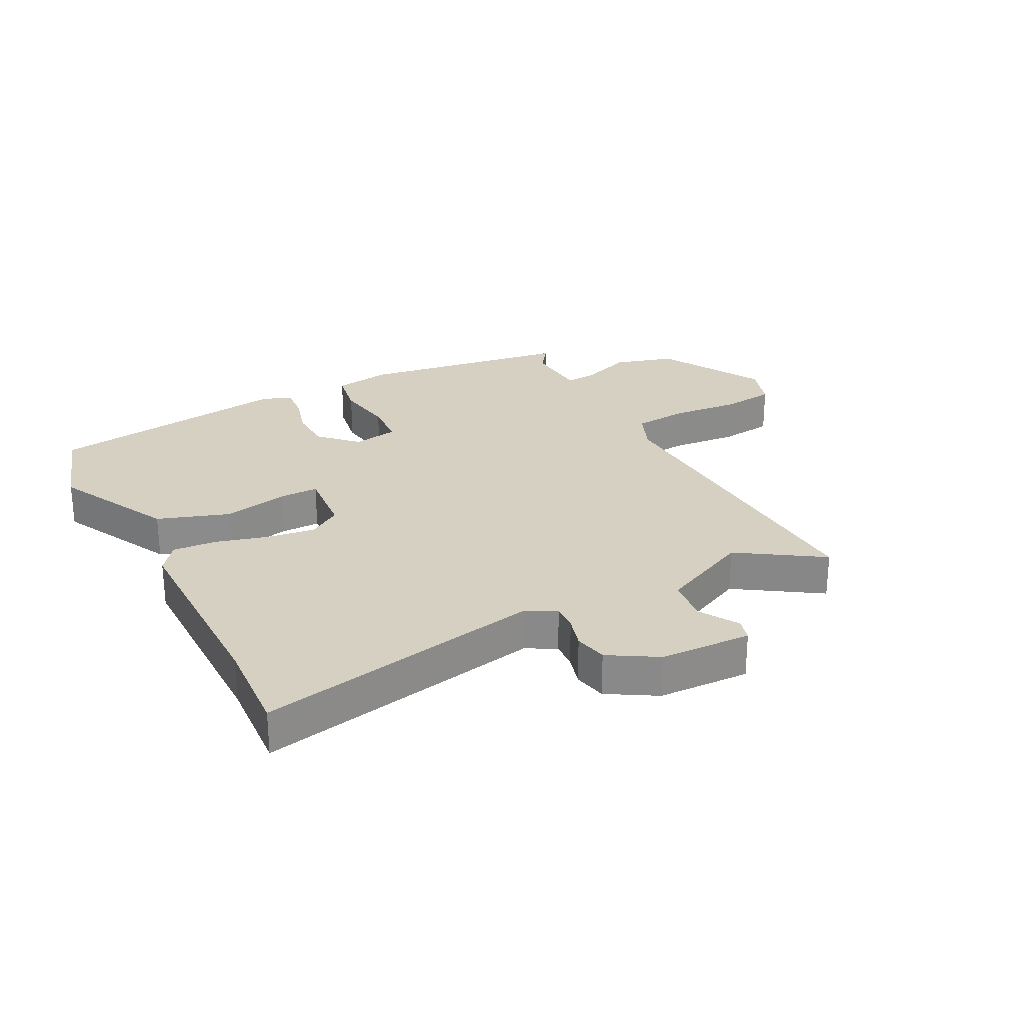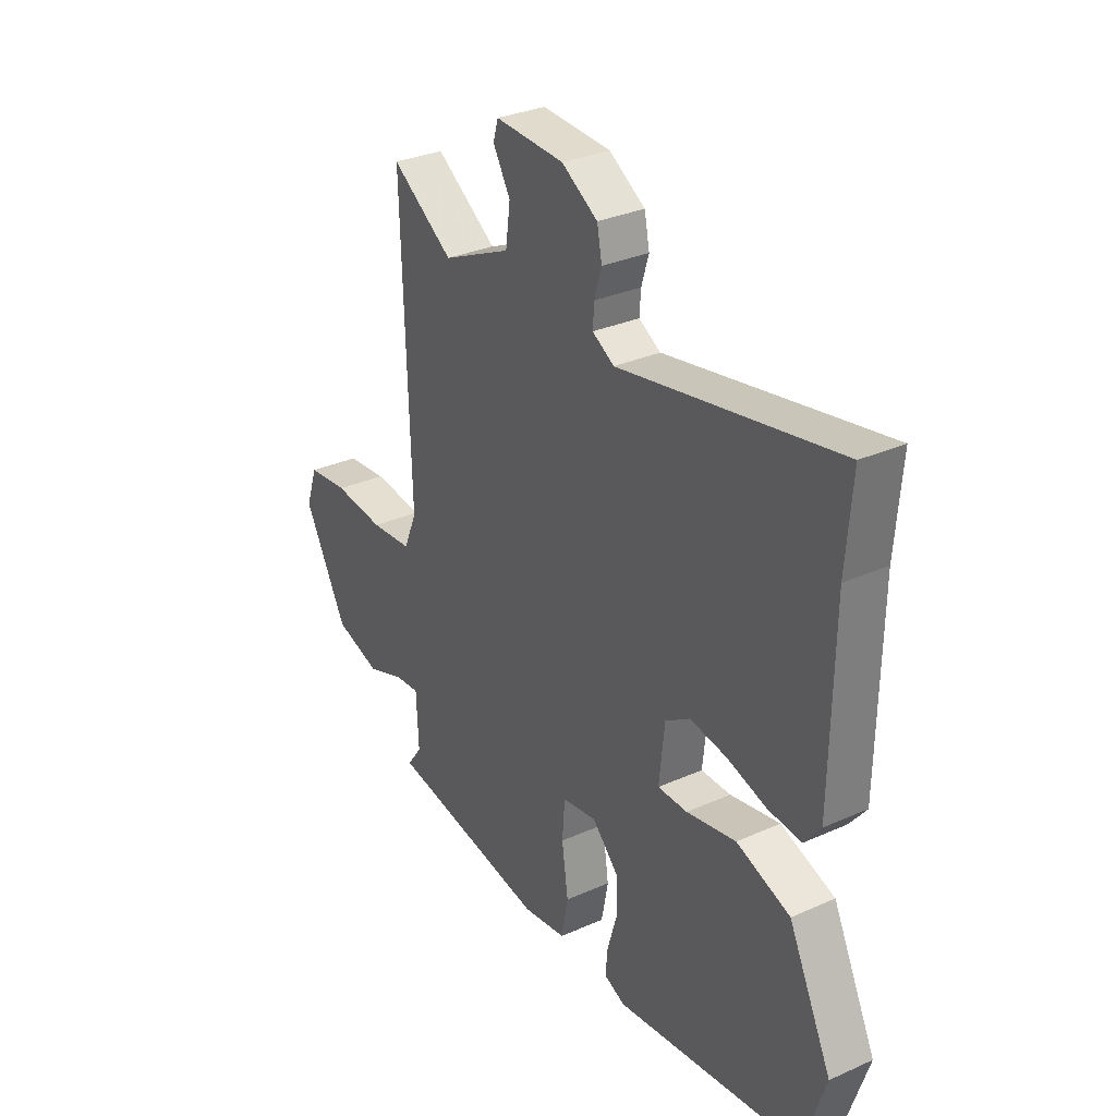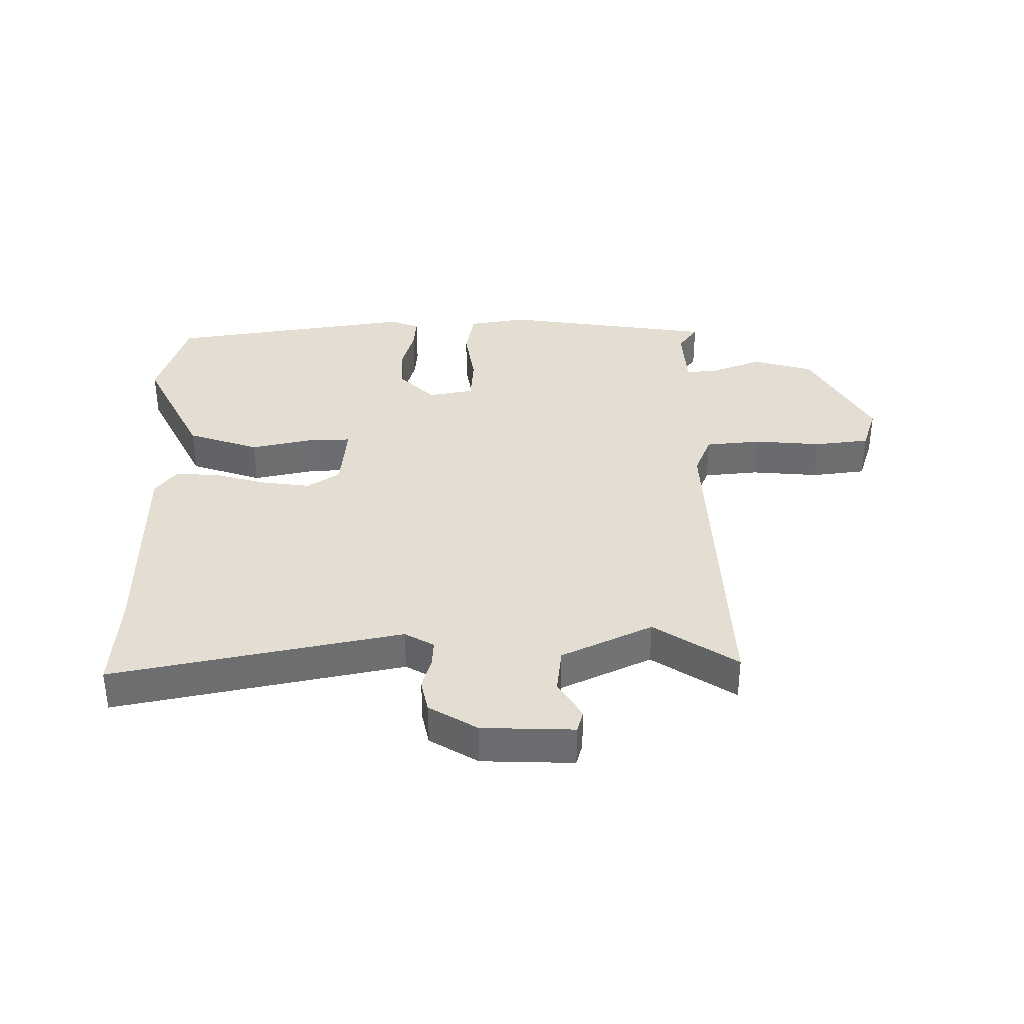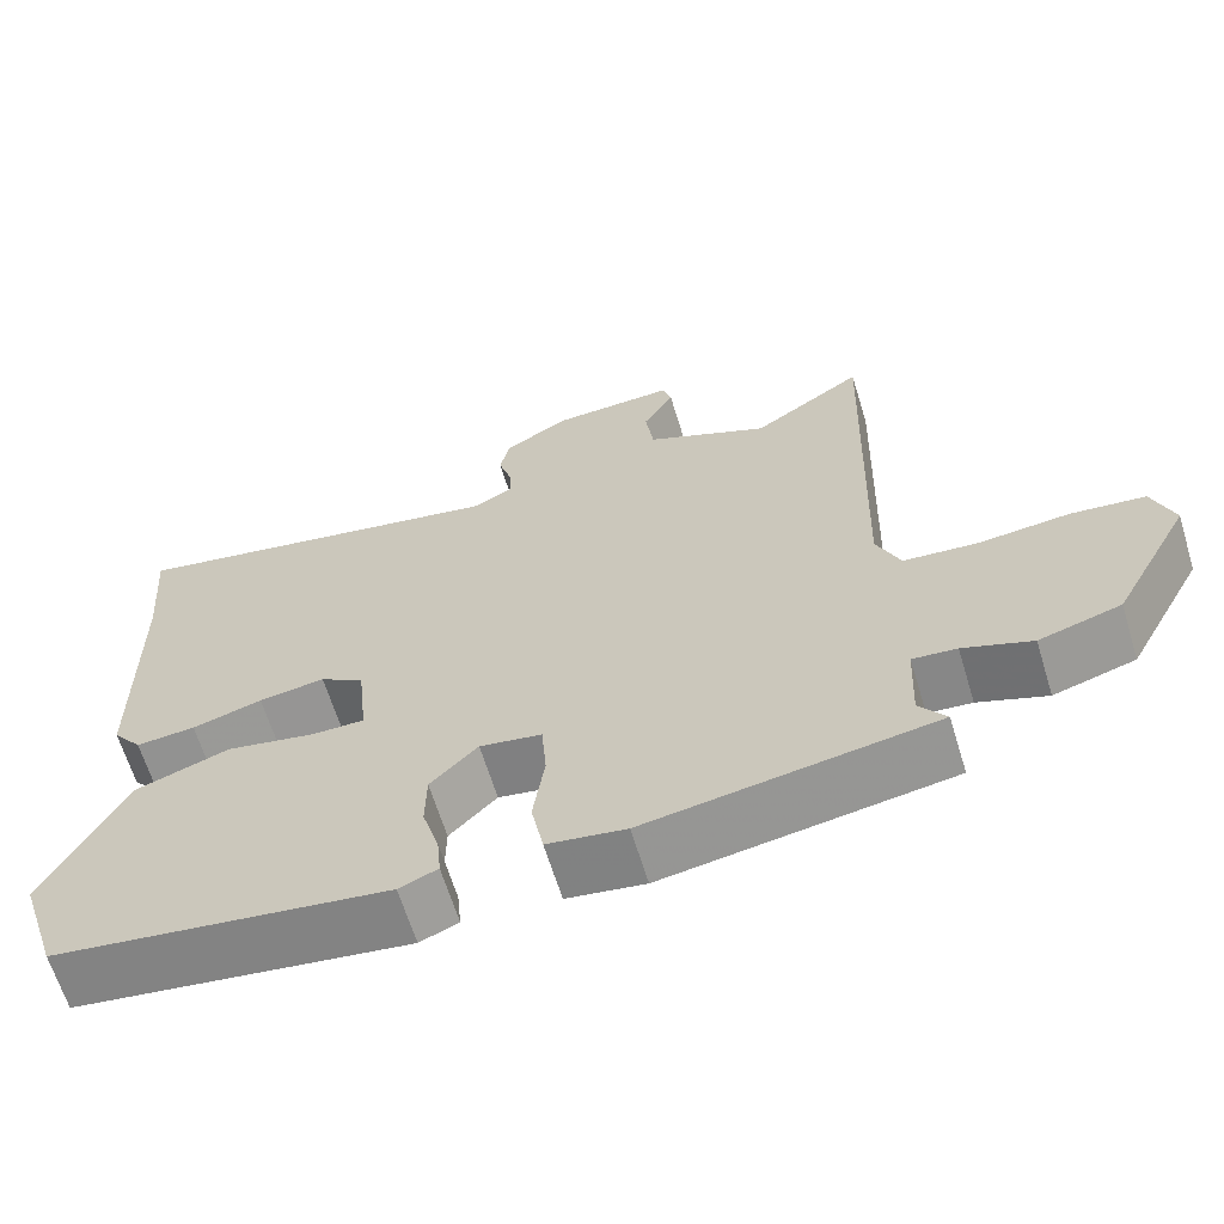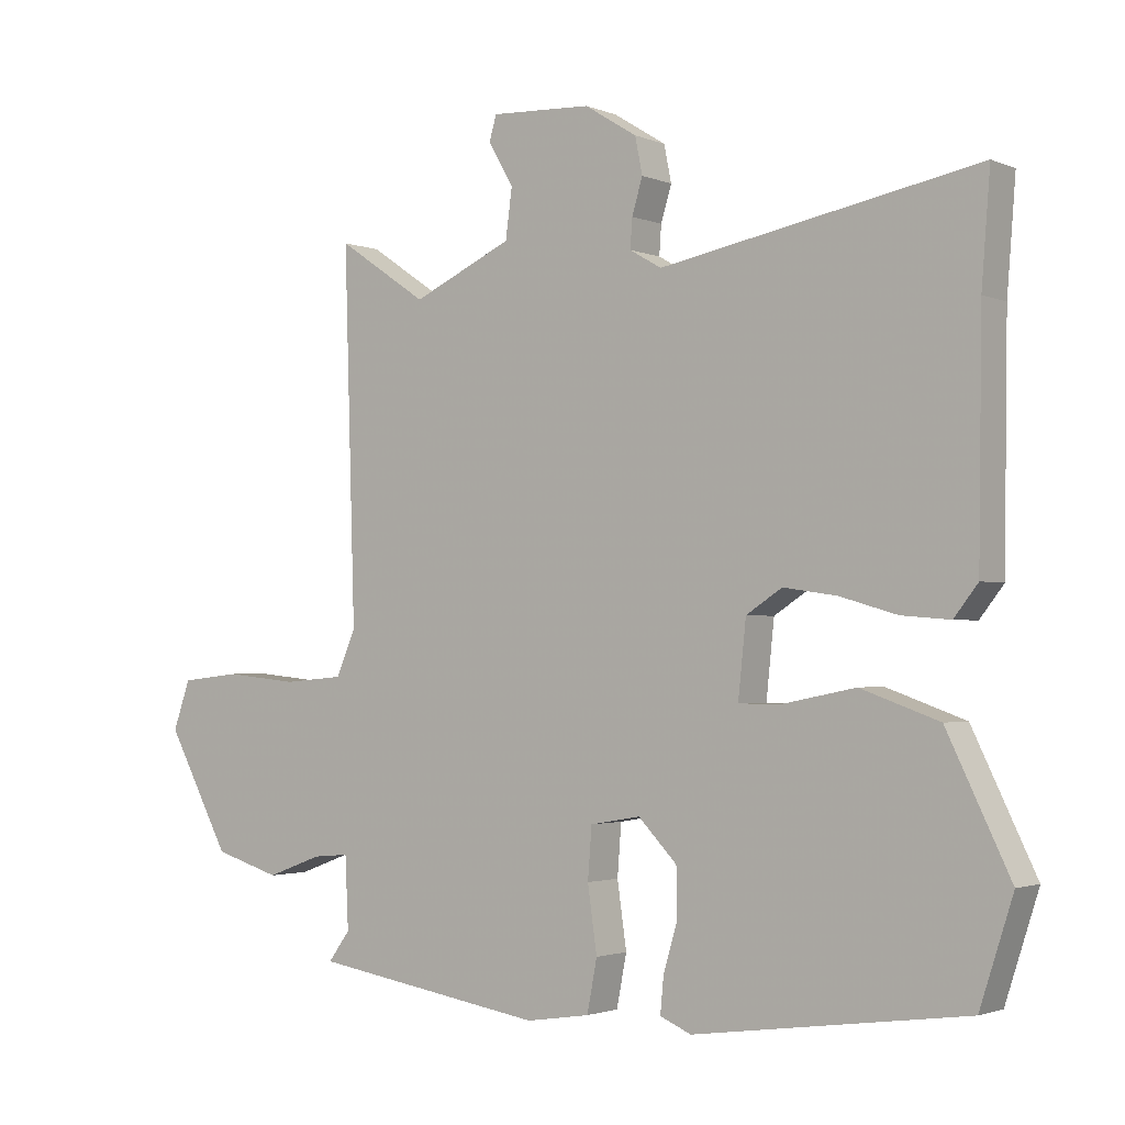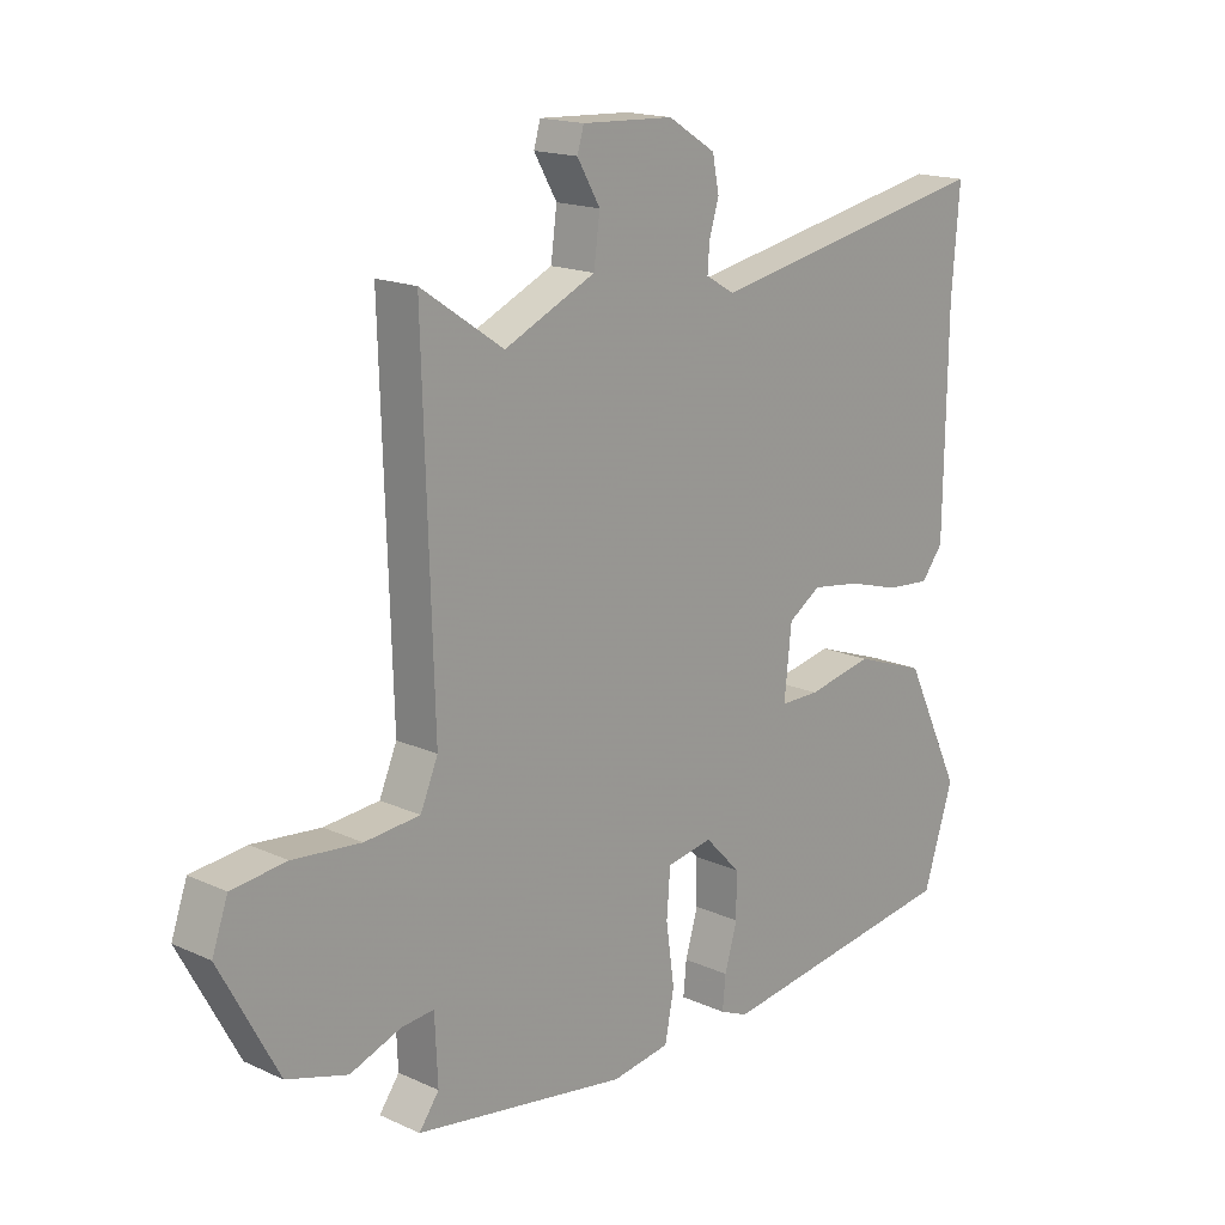
<metadata>
{"format":"obj","ext":"obj","renderer":"f3d","projection":"perspective","resolution":1024,"background":"white","views":[{"elev":26.5,"azim":-28.2,"up":"+Y"},{"elev":31.2,"azim":-122.5,"up":"+Z"},{"elev":36.1,"azim":-1.2,"up":"+Y"},{"elev":-64.6,"azim":17.0,"up":"+Z"},{"elev":-2.0,"azim":-144.5,"up":"+Z"},{"elev":16.9,"azim":132.5,"up":"+Z"}]}
</metadata>
<code>
v -0.492 0.07 0.399
v -0.505 0.07 0.563
v -0.027 0.07 0.472
v 0.021 0.07 0.5
v 0.018 0.07 0.544
v 0.002 0.07 0.597
v 0.013 0.07 0.652
v 0.092 0.07 0.701
v 0.244 0.07 0.708
v 0.255 0.07 0.671
v 0.217 0.07 0.606
v 0.227 0.07 0.531
v 0.378 0.07 0.462
v 0.514 0.07 0.554
v 0.497 0.07 0
v 0.526 0.07 -0.068
v 0.617 0.07 -0.076
v 0.729 0.07 -0.065
v 0.819 0.07 -0.075
v 0.845 0.07 -0.149
v 0.749 0.07 -0.327
v 0.649 0.07 -0.357
v 0.565 0.07 -0.326
v 0.511 0.07 -0.321
v 0.506 0.07 -0.429
v 0.539 0.07 -0.474
v 0.187 0.07 -0.53
v 0.091 0.07 -0.515
v 0.076 0.07 -0.437
v 0.09 0.07 -0.339
v 0.084 0.07 -0.262
v 0.008 0.07 -0.249
v -0.05 0.07 -0.309
v -0.051 0.07 -0.382
v -0.03 0.07 -0.453
v -0.025 0.07 -0.507
v -0.072 0.07 -0.527
v -0.482 0.07 -0.47
v -0.532 0.07 -0.315
v -0.437 0.07 -0.119
v -0.319 0.07 -0.077
v -0.21 0.07 -0.099
v -0.145 0.07 -0.099
v -0.157 0.07 0.014
v -0.211 0.07 0.049
v -0.292 0.07 0.037
v -0.378 0.07 0.012
v -0.451 0.07 0.006
v -0.487 0.07 0.052
v -0.492 0 0.399
v -0.505 0 0.563
v -0.027 0 0.472
v 0.021 0 0.5
v 0.018 0 0.544
v 0.002 0 0.597
v 0.013 0 0.652
v 0.092 0 0.701
v 0.244 0 0.708
v 0.255 0 0.671
v 0.217 0 0.606
v 0.227 0 0.531
v 0.378 0 0.462
v 0.514 0 0.554
v 0.497 0 0
v 0.526 0 -0.068
v 0.617 0 -0.076
v 0.729 0 -0.065
v 0.819 0 -0.075
v 0.845 0 -0.149
v 0.749 0 -0.327
v 0.649 0 -0.357
v 0.565 0 -0.326
v 0.511 0 -0.321
v 0.506 0 -0.429
v 0.539 0 -0.474
v 0.187 0 -0.53
v 0.091 0 -0.515
v 0.076 0 -0.437
v 0.09 0 -0.339
v 0.084 0 -0.262
v 0.008 0 -0.249
v -0.05 0 -0.309
v -0.051 0 -0.382
v -0.03 0 -0.453
v -0.025 0 -0.507
v -0.072 0 -0.527
v -0.482 0 -0.47
v -0.532 0 -0.315
v -0.437 0 -0.119
v -0.319 0 -0.077
v -0.21 0 -0.099
v -0.145 0 -0.099
v -0.157 0 0.014
v -0.211 0 0.049
v -0.292 0 0.037
v -0.378 0 0.012
v -0.451 0 0.006
v -0.487 0 0.052
f 46 47 48 49
f 45 46 49 1
f 44 45 1 2
f 39 40 41 42
f 39 42 43
f 38 39 43
f 37 38 43
f 34 35 36 37
f 33 34 37 43
f 32 33 43 44
f 27 28 29 30
f 25 26 27 30
f 24 25 30 31
f 23 24 31 32
f 21 22 23
f 17 18 19 20
f 16 17 20 21
f 13 14 15
f 12 13 15
f 12 15 16
f 8 9 10 11
f 8 11 12
f 5 6 7 8
f 4 5 8 12
f 3 4 12 16
f 44 2 3 16
f 23 32 44
f 16 21 23 44
f 98 97 96 95
f 50 98 95 94
f 51 50 94 93
f 91 90 89 88
f 92 91 88
f 92 88 87
f 92 87 86
f 86 85 84 83
f 92 86 83 82
f 93 92 82 81
f 79 78 77 76
f 79 76 75 74
f 80 79 74 73
f 81 80 73 72
f 72 71 70
f 69 68 67 66
f 70 69 66 65
f 64 63 62
f 64 62 61
f 65 64 61
f 60 59 58 57
f 61 60 57
f 57 56 55 54
f 61 57 54 53
f 65 61 53 52
f 65 52 51 93
f 93 81 72
f 93 72 70 65
f 1 50 51 2
f 2 51 52 3
f 3 52 53 4
f 4 53 54 5
f 5 54 55 6
f 6 55 56 7
f 7 56 57 8
f 8 57 58 9
f 9 58 59 10
f 10 59 60 11
f 11 60 61 12
f 12 61 62 13
f 13 62 63 14
f 14 63 64 15
f 15 64 65 16
f 16 65 66 17
f 17 66 67 18
f 18 67 68 19
f 19 68 69 20
f 20 69 70 21
f 21 70 71 22
f 22 71 72 23
f 23 72 73 24
f 24 73 74 25
f 25 74 75 26
f 26 75 76 27
f 27 76 77 28
f 28 77 78 29
f 29 78 79 30
f 30 79 80 31
f 31 80 81 32
f 32 81 82 33
f 33 82 83 34
f 34 83 84 35
f 35 84 85 36
f 36 85 86 37
f 37 86 87 38
f 38 87 88 39
f 39 88 89 40
f 40 89 90 41
f 41 90 91 42
f 42 91 92 43
f 43 92 93 44
f 44 93 94 45
f 45 94 95 46
f 46 95 96 47
f 47 96 97 48
f 48 97 98 49
f 49 98 50 1

</code>
